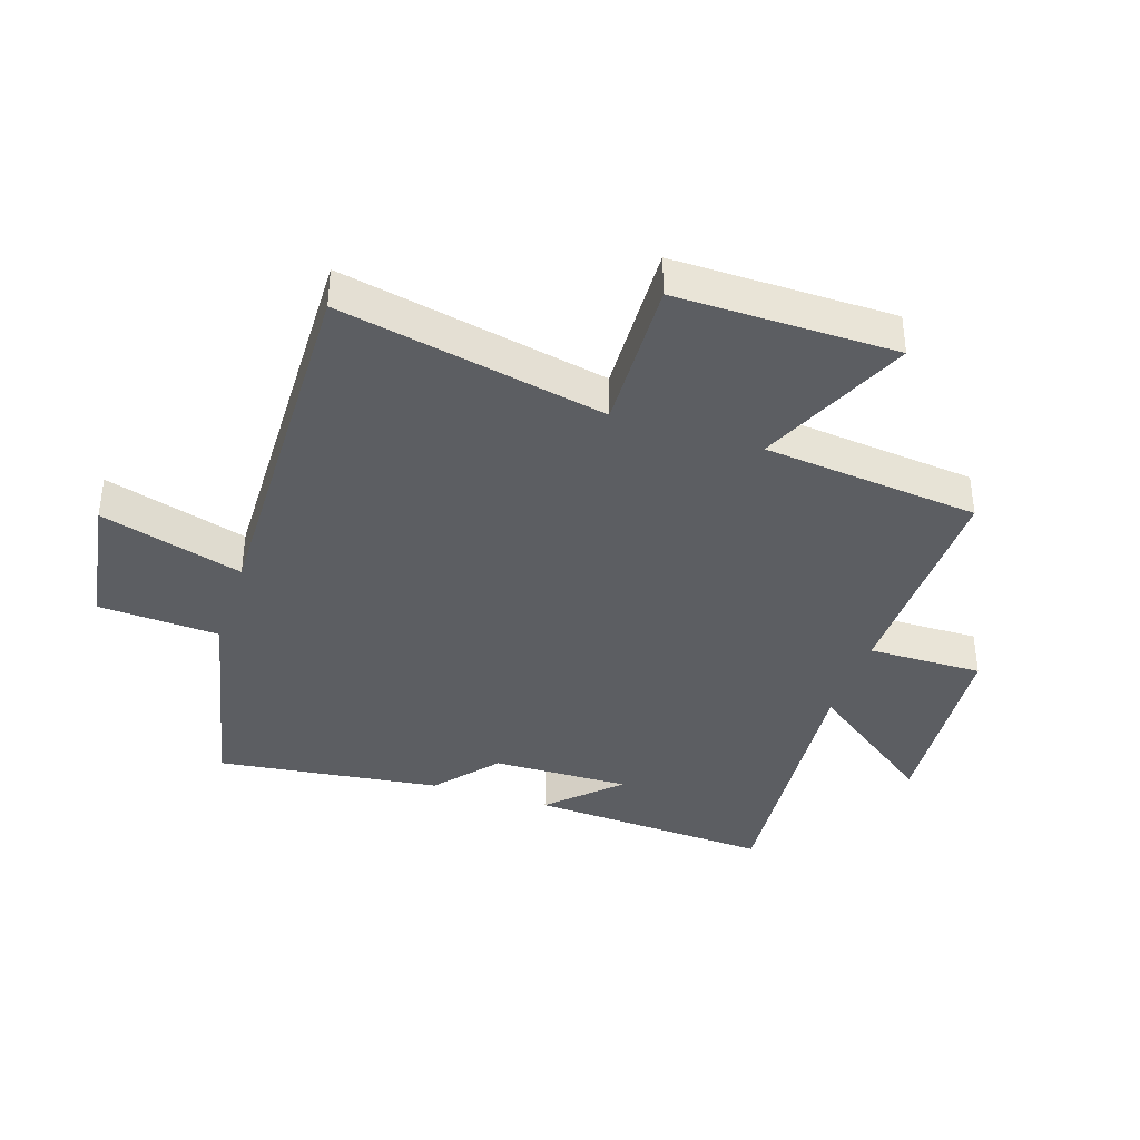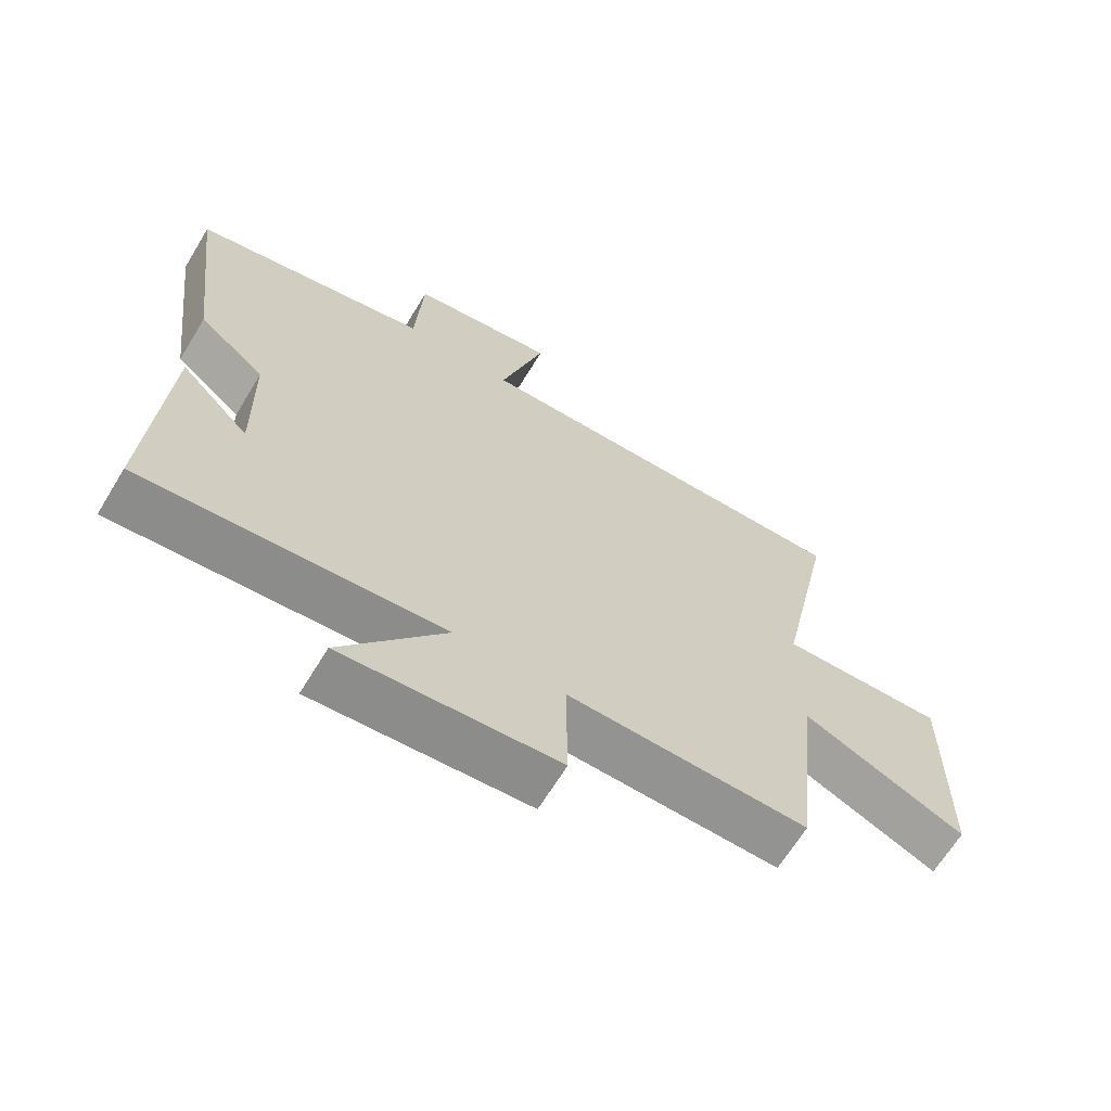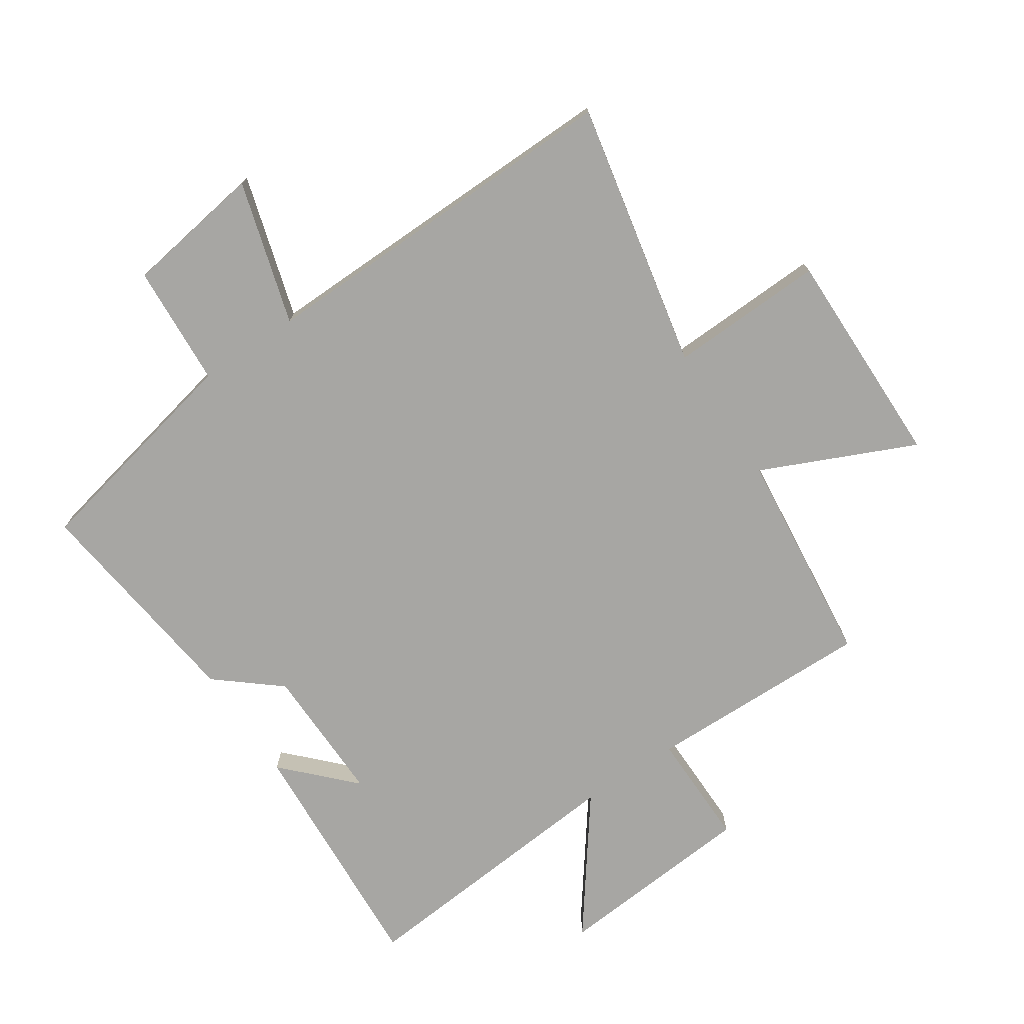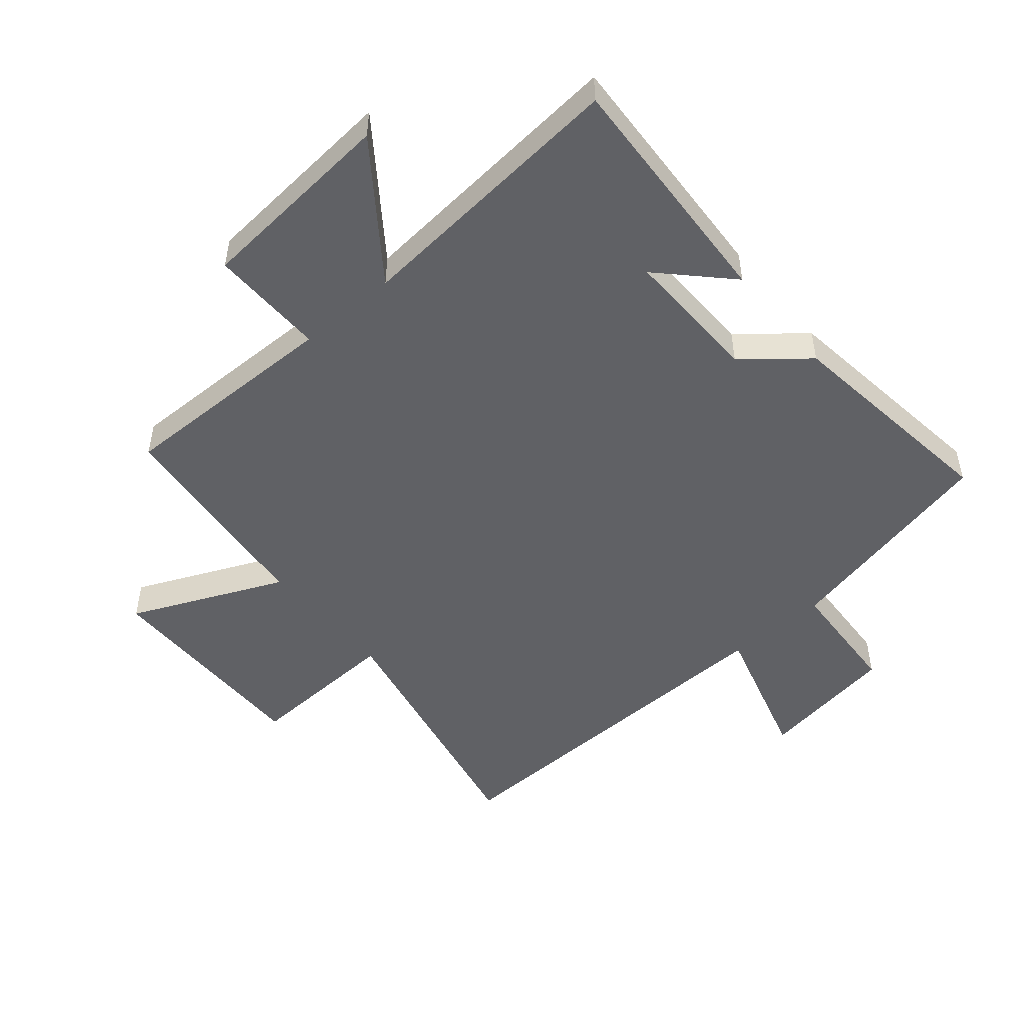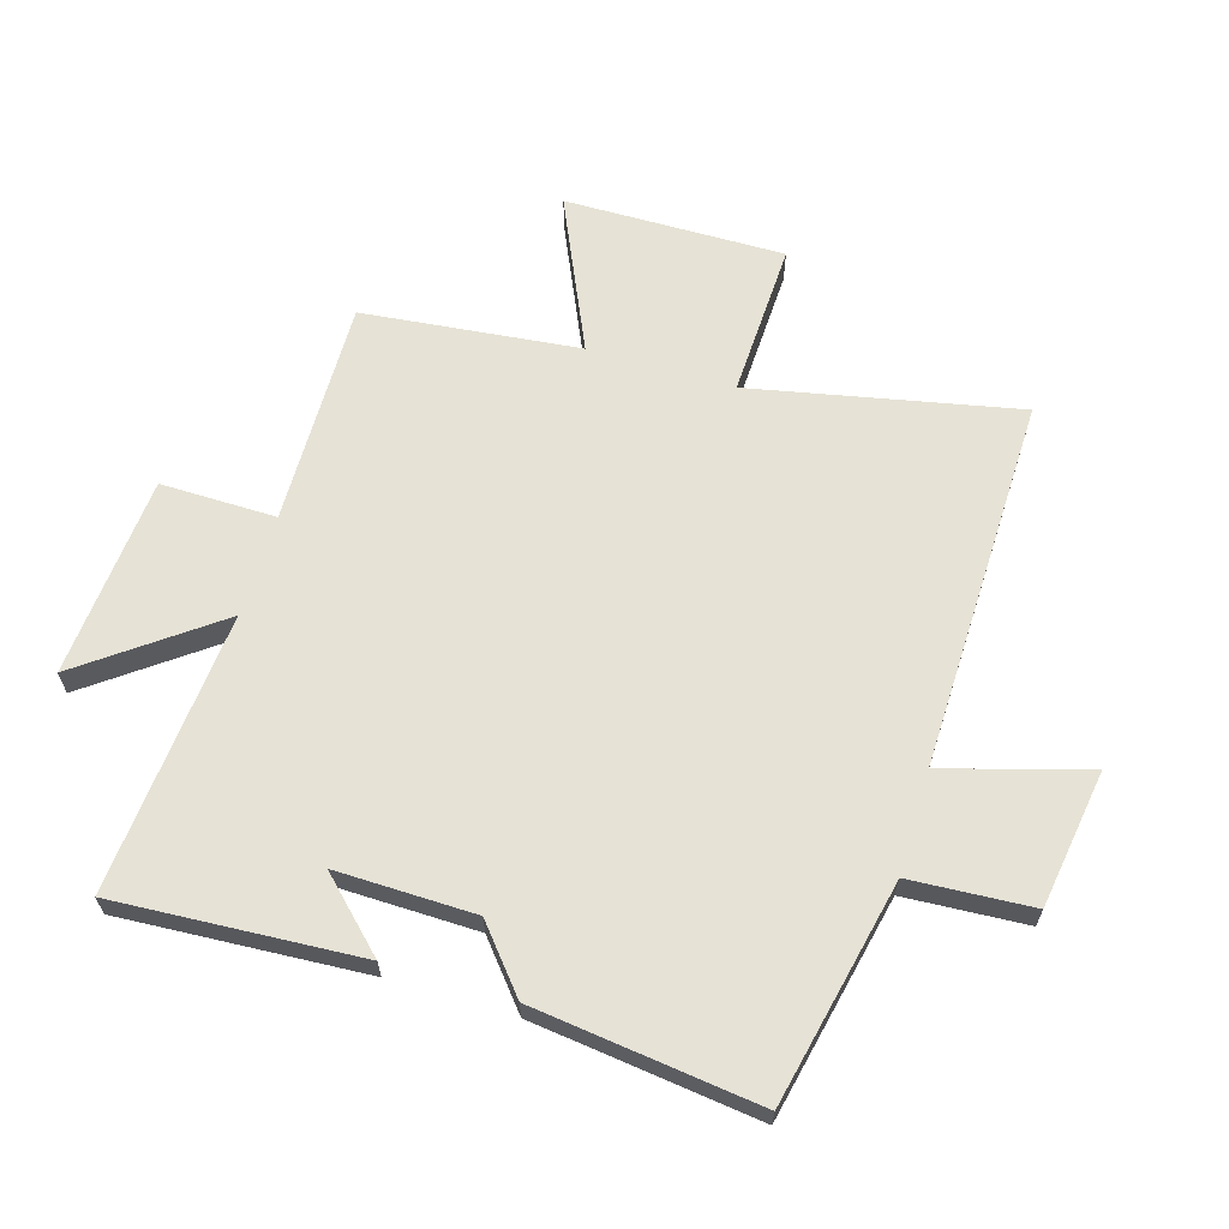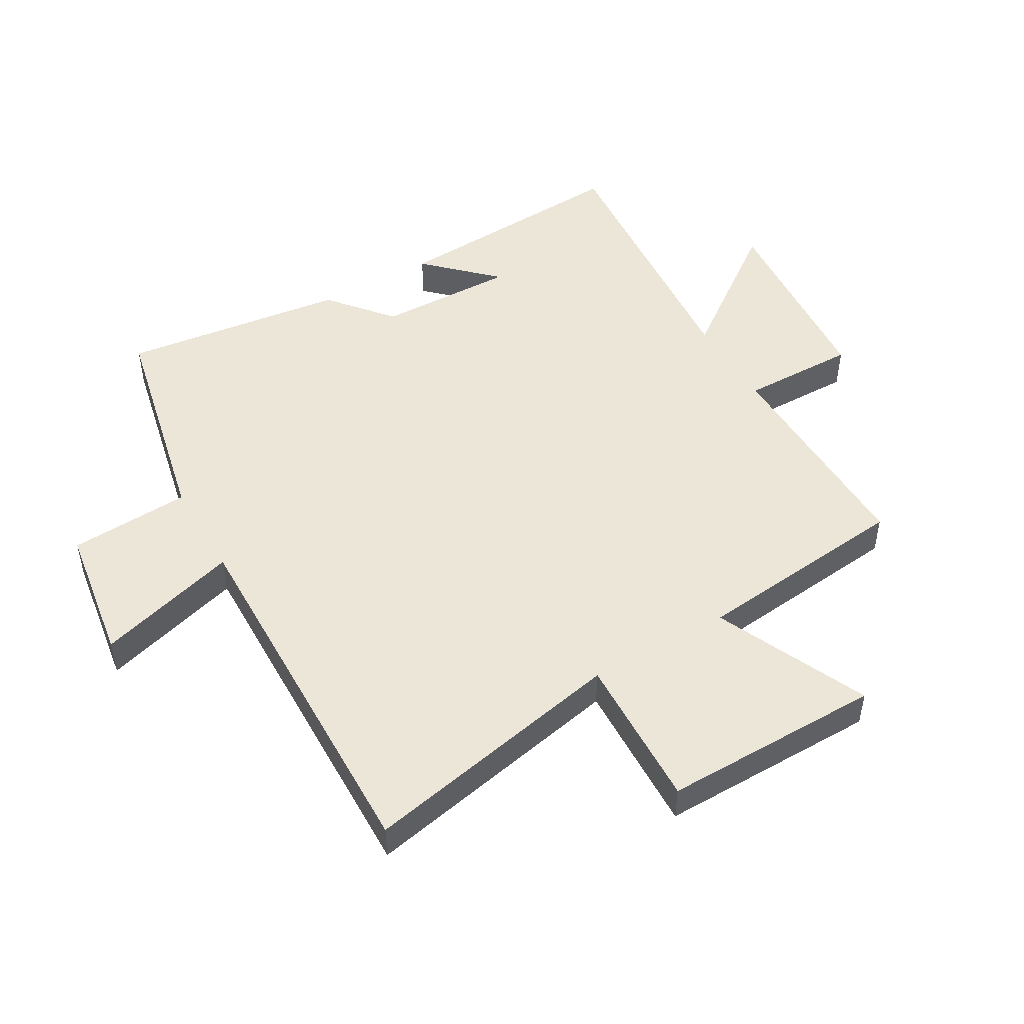
<metadata>
{"format":"obj","ext":"obj","renderer":"f3d","projection":"perspective","resolution":1024,"background":"white","views":[{"elev":-38.2,"azim":71.9,"up":"+Y"},{"elev":-66.2,"azim":-31.3,"up":"+Z"},{"elev":-74.1,"azim":33.8,"up":"+Y"},{"elev":-49.9,"azim":-139.6,"up":"+Y"},{"elev":63.9,"azim":-73.3,"up":"+Y"},{"elev":48.7,"azim":60.0,"up":"+Y"}]}
</metadata>
<code>
v -0.545 0.07 0.422
v -0.184 0.07 0.5
v -0.172 0.07 0.697
v 0.052 0.07 0.731
v -0.016 0.07 0.5
v 0.589 0.07 0.511
v 0.5 0.07 0.08
v 0.751 0.07 0.089
v 0.747 0.07 -0.267
v 0.5 0.07 -0.156
v 0.462 0.07 -0.507
v 0.097 0.07 -0.5
v 0.099 0.07 -0.687
v -0.227 0.07 -0.713
v -0.069 0.07 -0.5
v -0.524 0.07 -0.538
v -0.5 0.07 -0.142
v -0.395 0.07 -0.25
v -0.399 0.07 -0.026
v -0.5 0.07 0.058
v -0.545 0 0.422
v -0.184 0 0.5
v -0.172 0 0.697
v 0.052 0 0.731
v -0.016 0 0.5
v 0.589 0 0.511
v 0.5 0 0.08
v 0.751 0 0.089
v 0.747 0 -0.267
v 0.5 0 -0.156
v 0.462 0 -0.507
v 0.097 0 -0.5
v 0.099 0 -0.687
v -0.227 0 -0.713
v -0.069 0 -0.5
v -0.524 0 -0.538
v -0.5 0 -0.142
v -0.395 0 -0.25
v -0.399 0 -0.026
v -0.5 0 0.058
f 19 20 1 2
f 18 19 2
f 16 17 18
f 15 16 18
f 15 18 2
f 12 13 14 15
f 12 15 2 3
f 10 11 12 3
f 7 8 9 10
f 5 6 7
f 5 7 10
f 3 4 5
f 3 5 10
f 22 21 40 39
f 22 39 38
f 38 37 36
f 38 36 35
f 22 38 35
f 35 34 33 32
f 23 22 35 32
f 23 32 31 30
f 30 29 28 27
f 27 26 25
f 30 27 25
f 25 24 23
f 30 25 23
f 1 21 22 2
f 2 22 23 3
f 3 23 24 4
f 4 24 25 5
f 5 25 26 6
f 6 26 27 7
f 7 27 28 8
f 8 28 29 9
f 9 29 30 10
f 10 30 31 11
f 11 31 32 12
f 12 32 33 13
f 13 33 34 14
f 14 34 35 15
f 15 35 36 16
f 16 36 37 17
f 17 37 38 18
f 18 38 39 19
f 19 39 40 20
f 20 40 21 1

</code>
